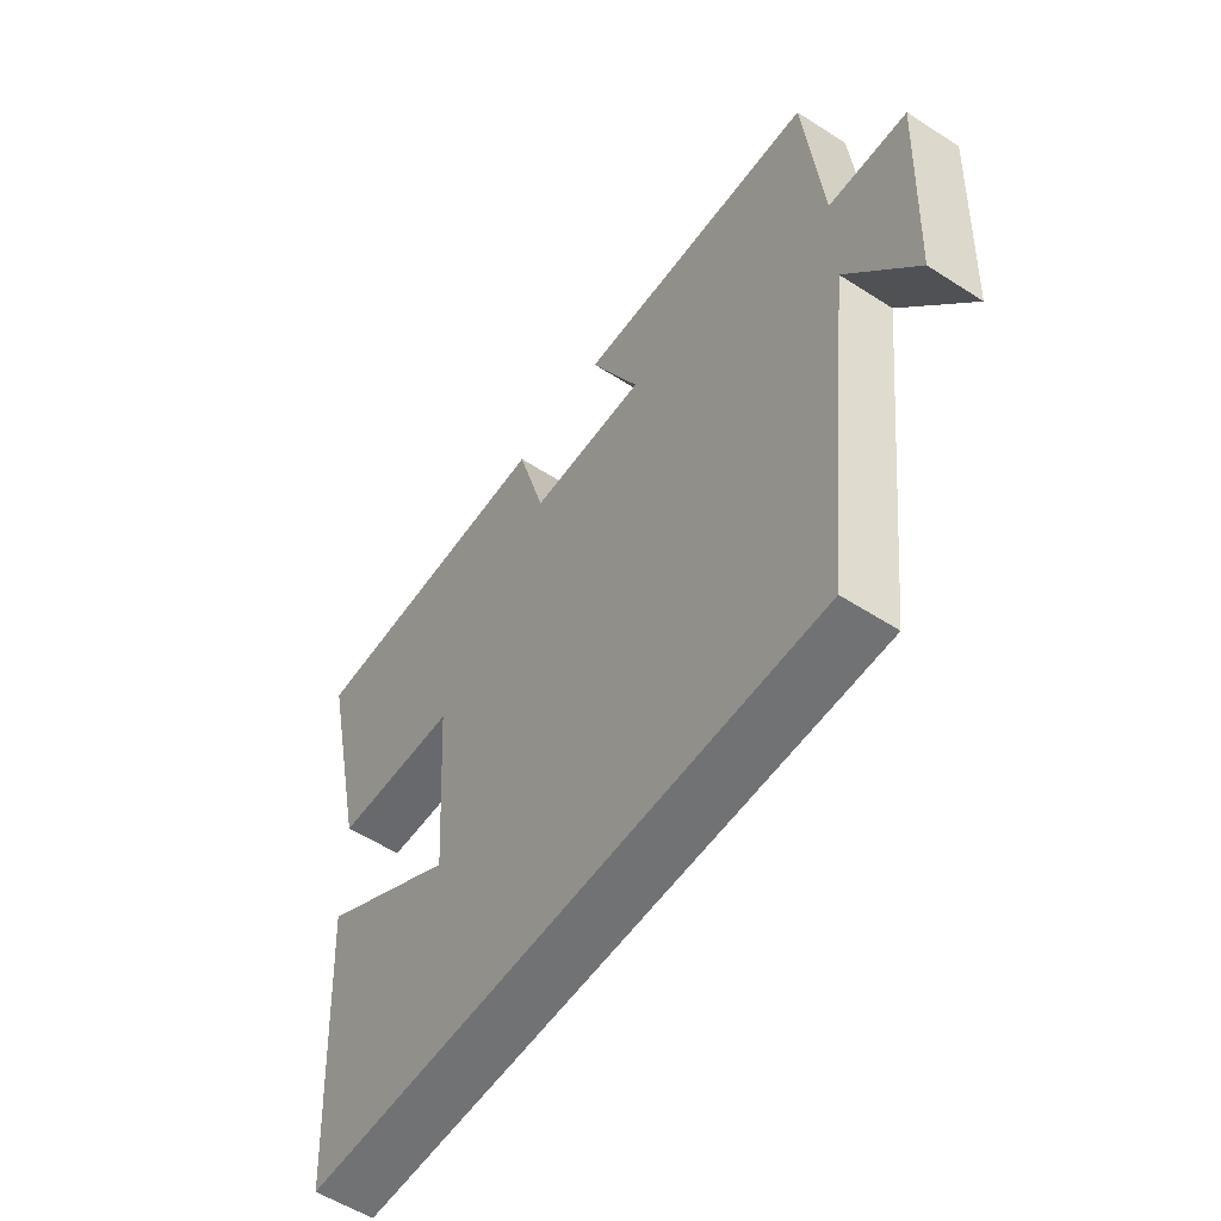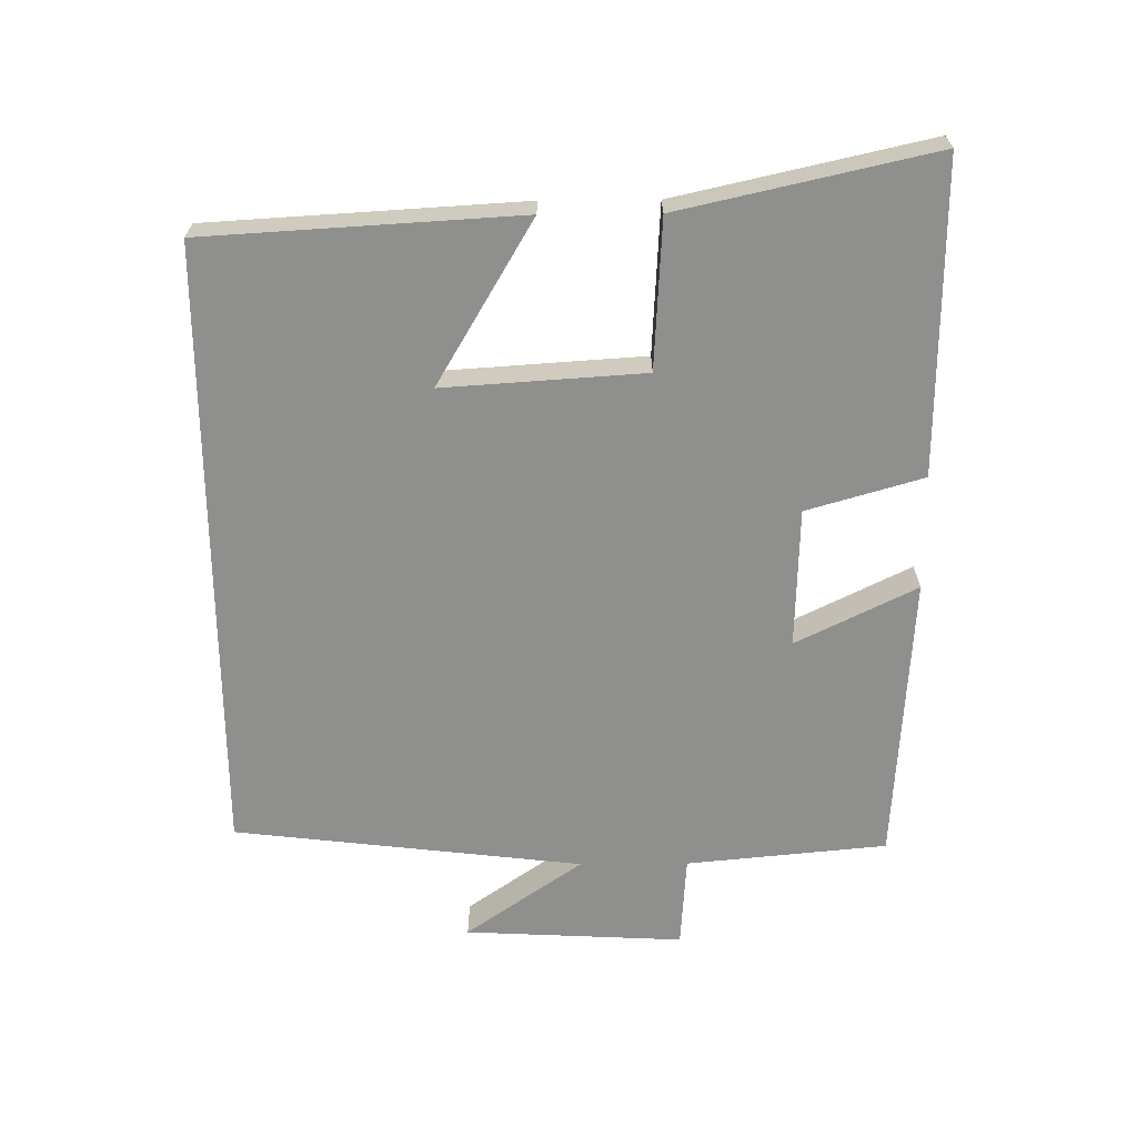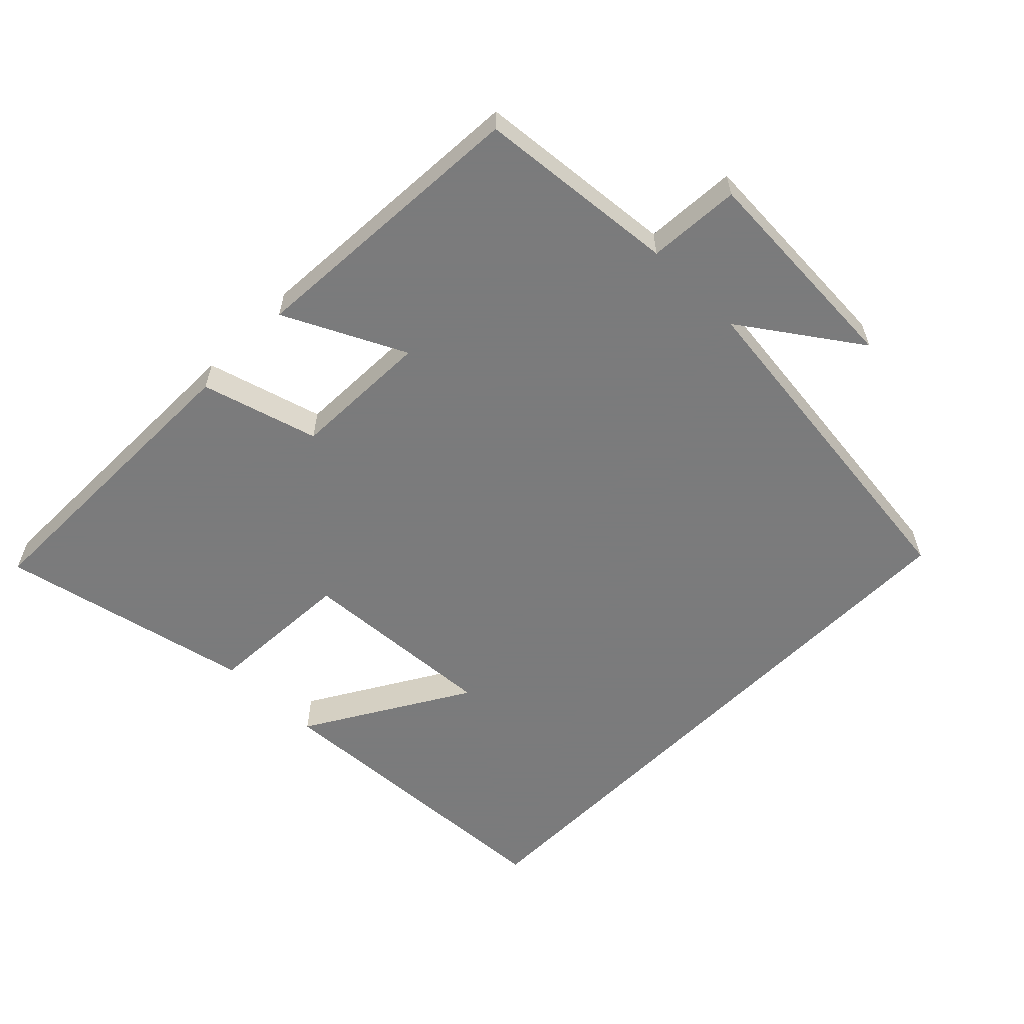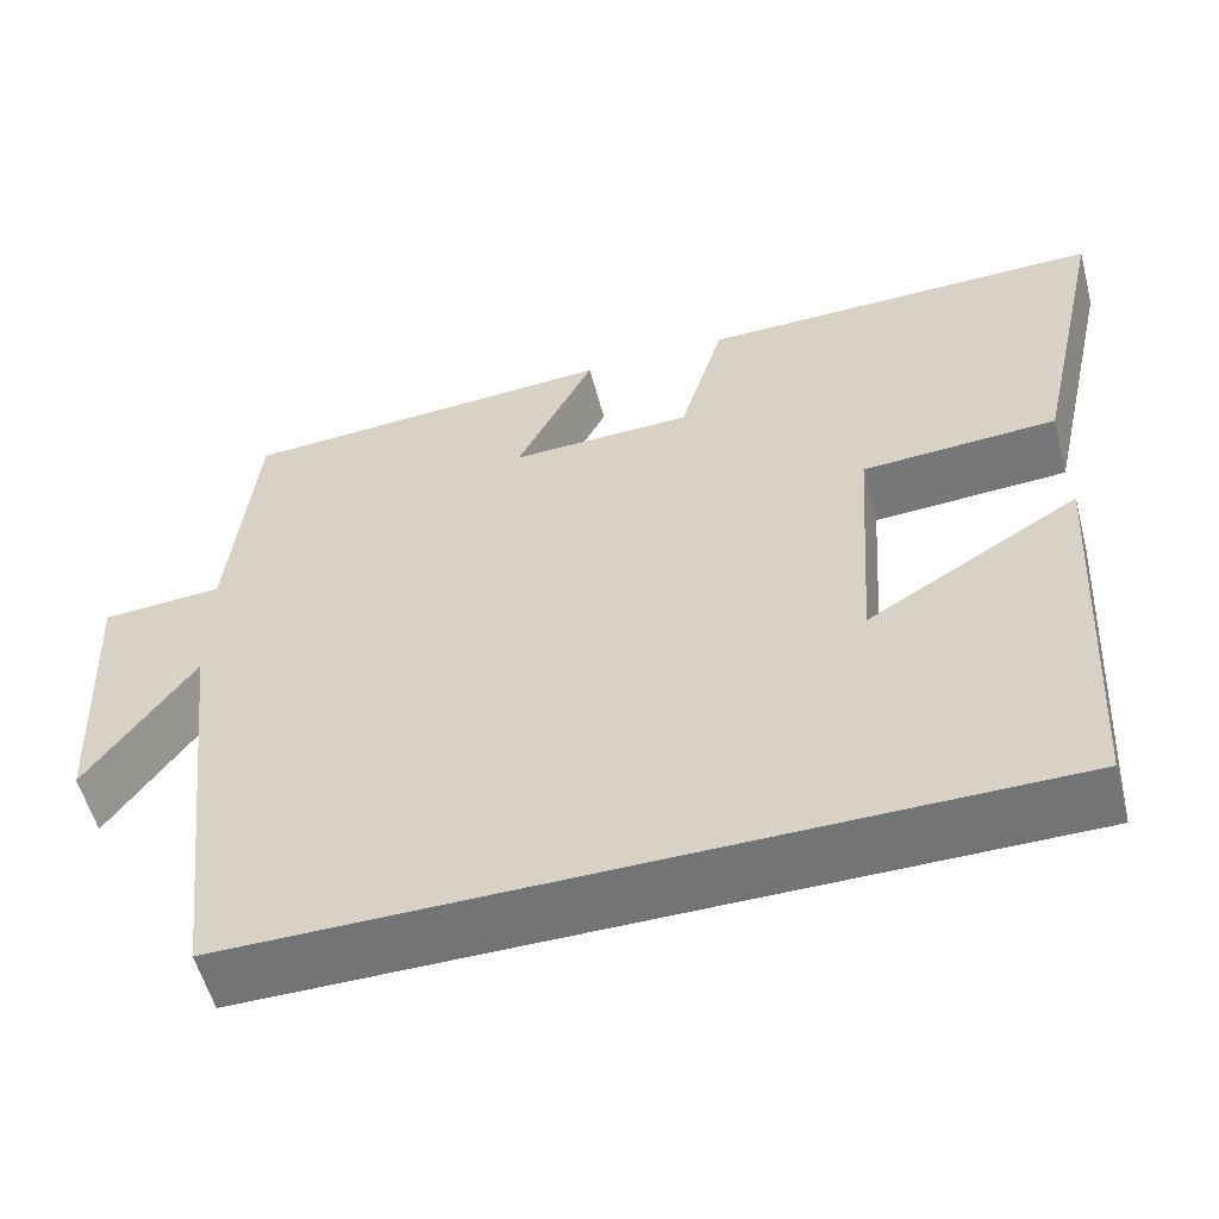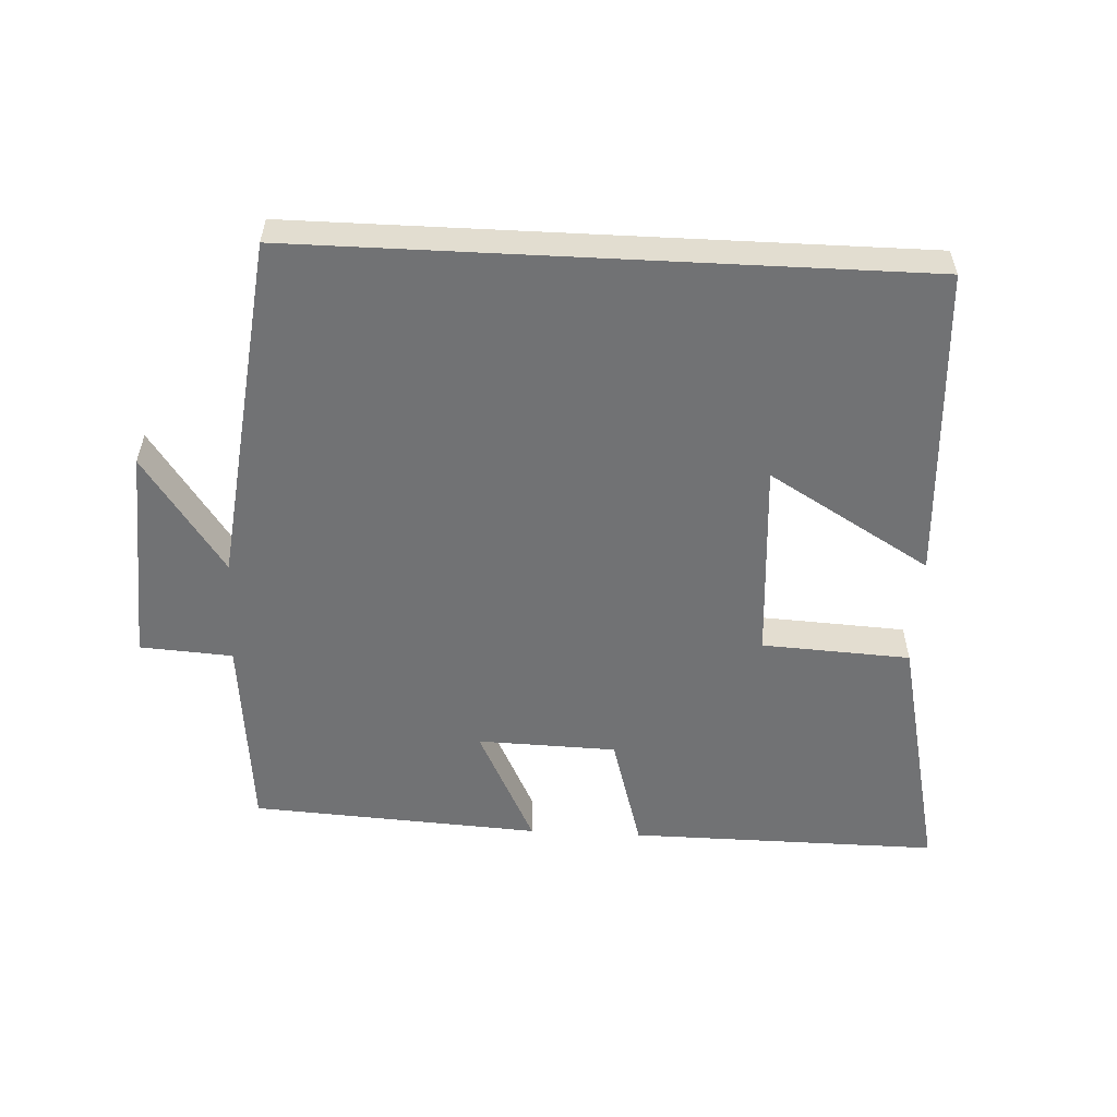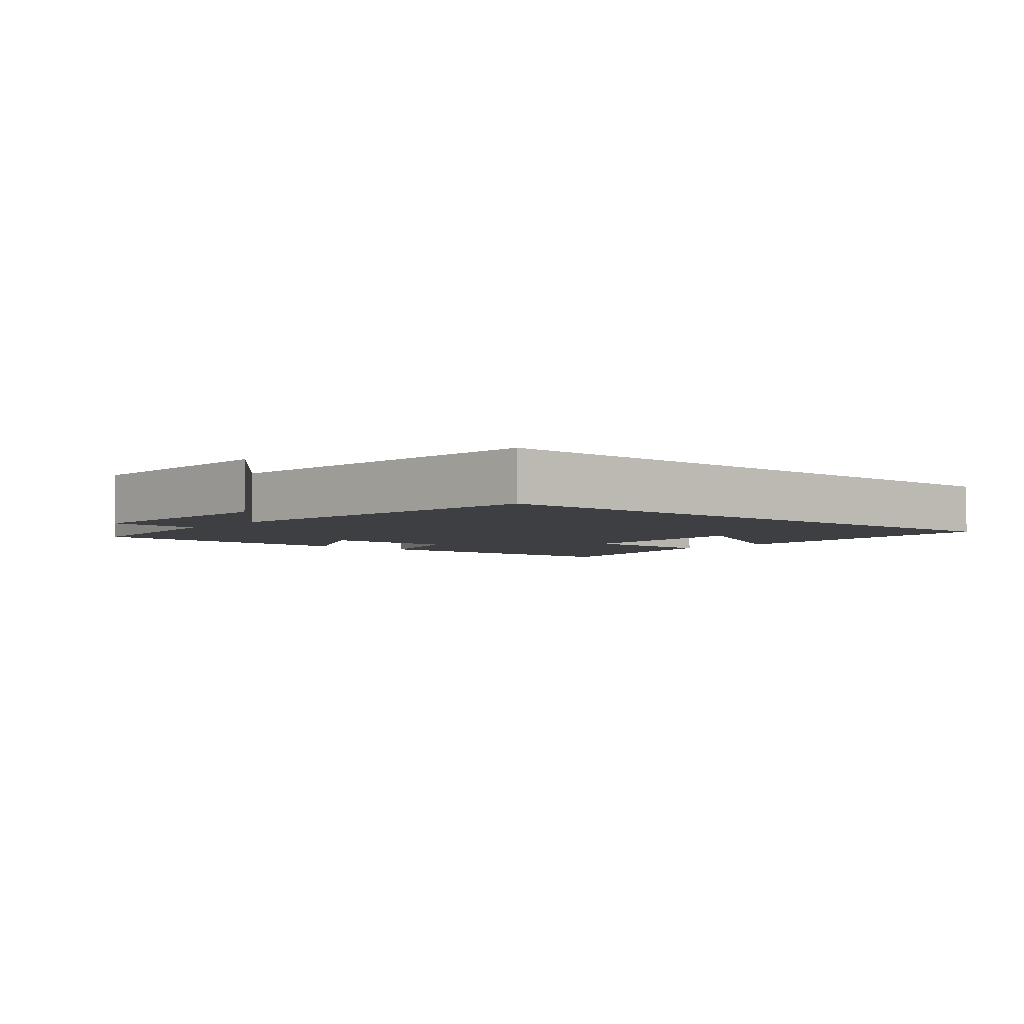
<metadata>
{"format":"obj","ext":"obj","renderer":"f3d","projection":"perspective","resolution":1024,"background":"white","views":[{"elev":-55.5,"azim":55.9,"up":"+Z"},{"elev":-65.3,"azim":-89.6,"up":"+Y"},{"elev":-58.4,"azim":45.3,"up":"+Y"},{"elev":-56.1,"azim":-165.1,"up":"+Z"},{"elev":-55.4,"azim":177.1,"up":"+Y"},{"elev":-4.0,"azim":140.0,"up":"+Y"}]}
</metadata>
<code>
v -0.472 0.07 -0.5
v -0.5 0.07 -0.036
v -0.26 0.07 -0.178
v -0.28 0.07 0.118
v -0.5 0.07 0.13
v -0.584 0.07 0.504
v -0.125 0.07 0.5
v -0.075 0.07 0.328
v 0.131 0.07 0.322
v 0.043 0.07 0.5
v 0.471 0.07 0.474
v 0.5 0.07 0.177
v 0.637 0.07 0.168
v 0.621 0.07 -0.156
v 0.5 0.07 0.017
v 0.44 0.07 -0.5
v -0.472 0 -0.5
v -0.5 0 -0.036
v -0.26 0 -0.178
v -0.28 0 0.118
v -0.5 0 0.13
v -0.584 0 0.504
v -0.125 0 0.5
v -0.075 0 0.328
v 0.131 0 0.322
v 0.043 0 0.5
v 0.471 0 0.474
v 0.5 0 0.177
v 0.637 0 0.168
v 0.621 0 -0.156
v 0.5 0 0.017
v 0.44 0 -0.5
f 15 16 1
f 12 13 14 15
f 9 10 11 12
f 8 9 12 15
f 5 6 7 8
f 4 5 8
f 3 4 8 15
f 1 2 3
f 1 3 15
f 17 32 31
f 31 30 29 28
f 28 27 26 25
f 31 28 25 24
f 24 23 22 21
f 24 21 20
f 31 24 20 19
f 19 18 17
f 31 19 17
f 1 17 18 2
f 2 18 19 3
f 3 19 20 4
f 4 20 21 5
f 5 21 22 6
f 6 22 23 7
f 7 23 24 8
f 8 24 25 9
f 9 25 26 10
f 10 26 27 11
f 11 27 28 12
f 12 28 29 13
f 13 29 30 14
f 14 30 31 15
f 15 31 32 16
f 16 32 17 1

</code>
